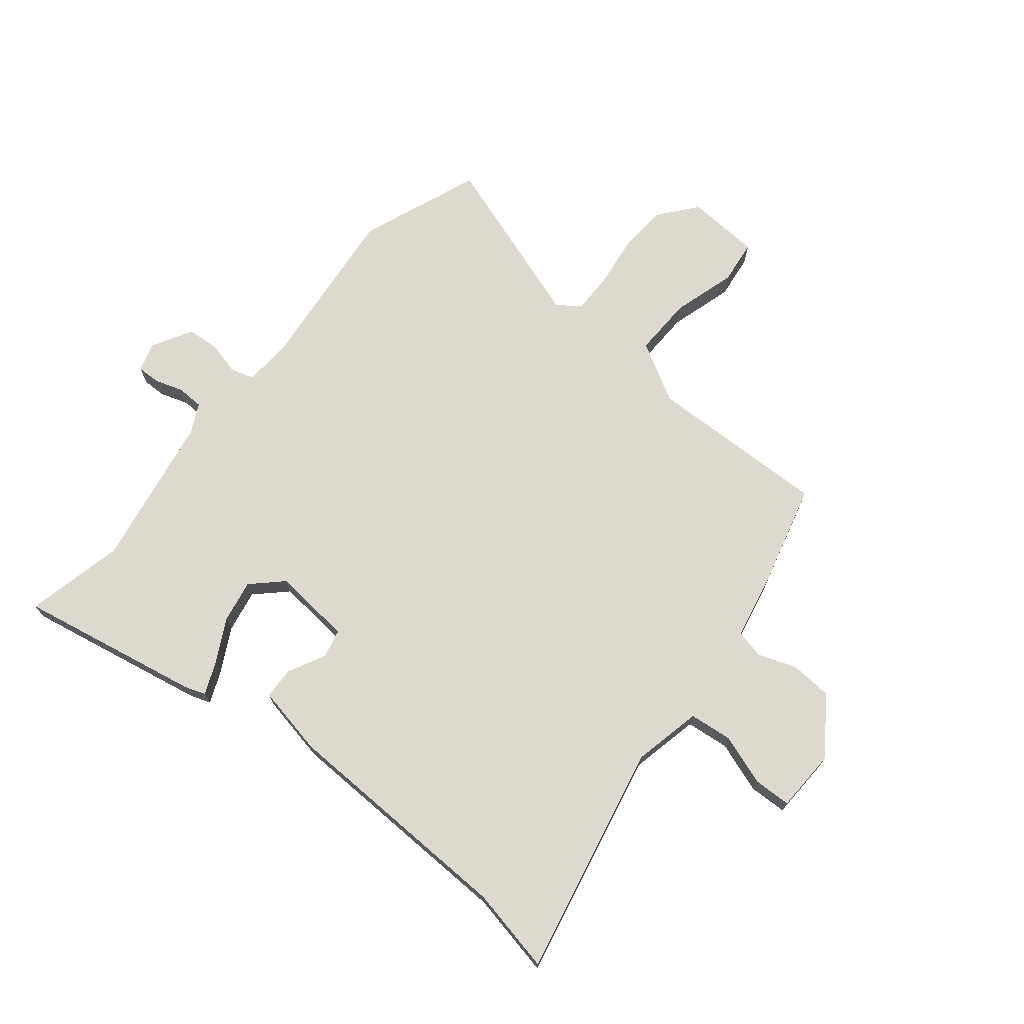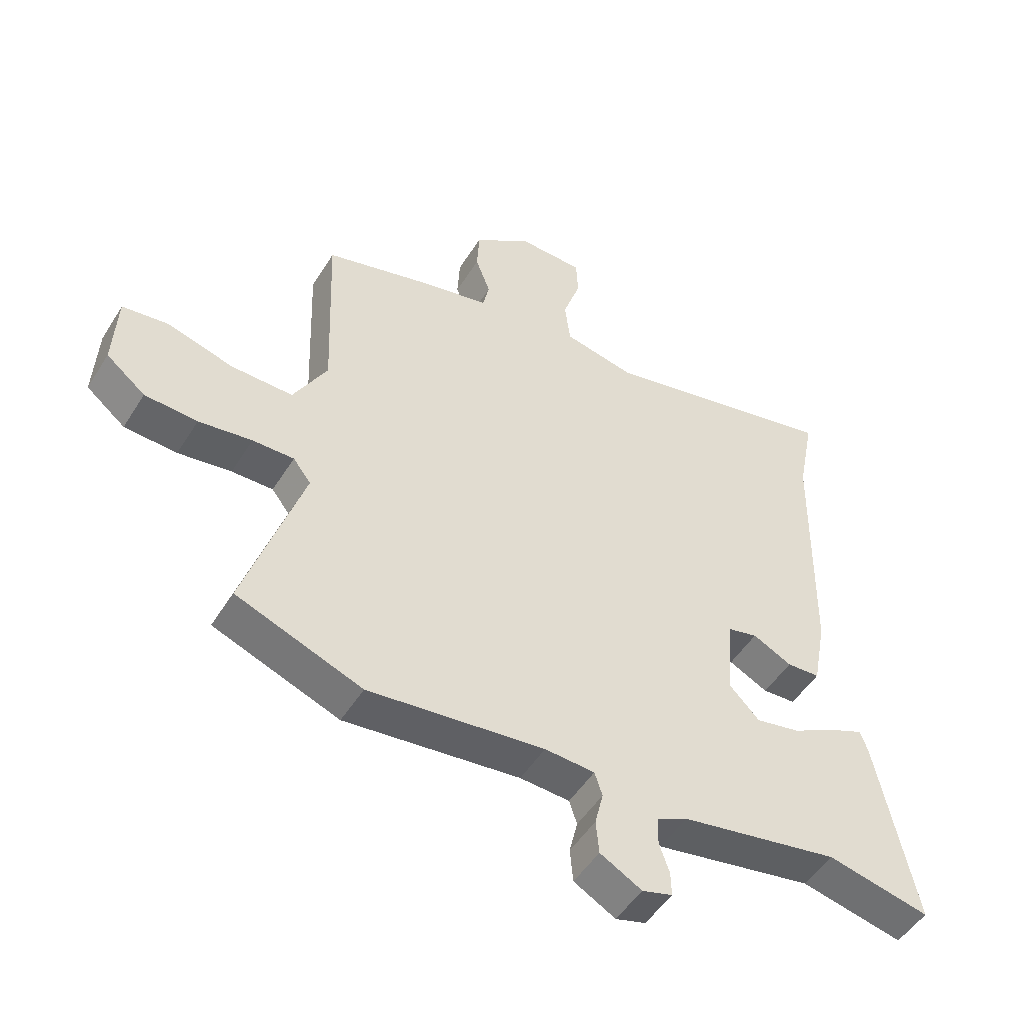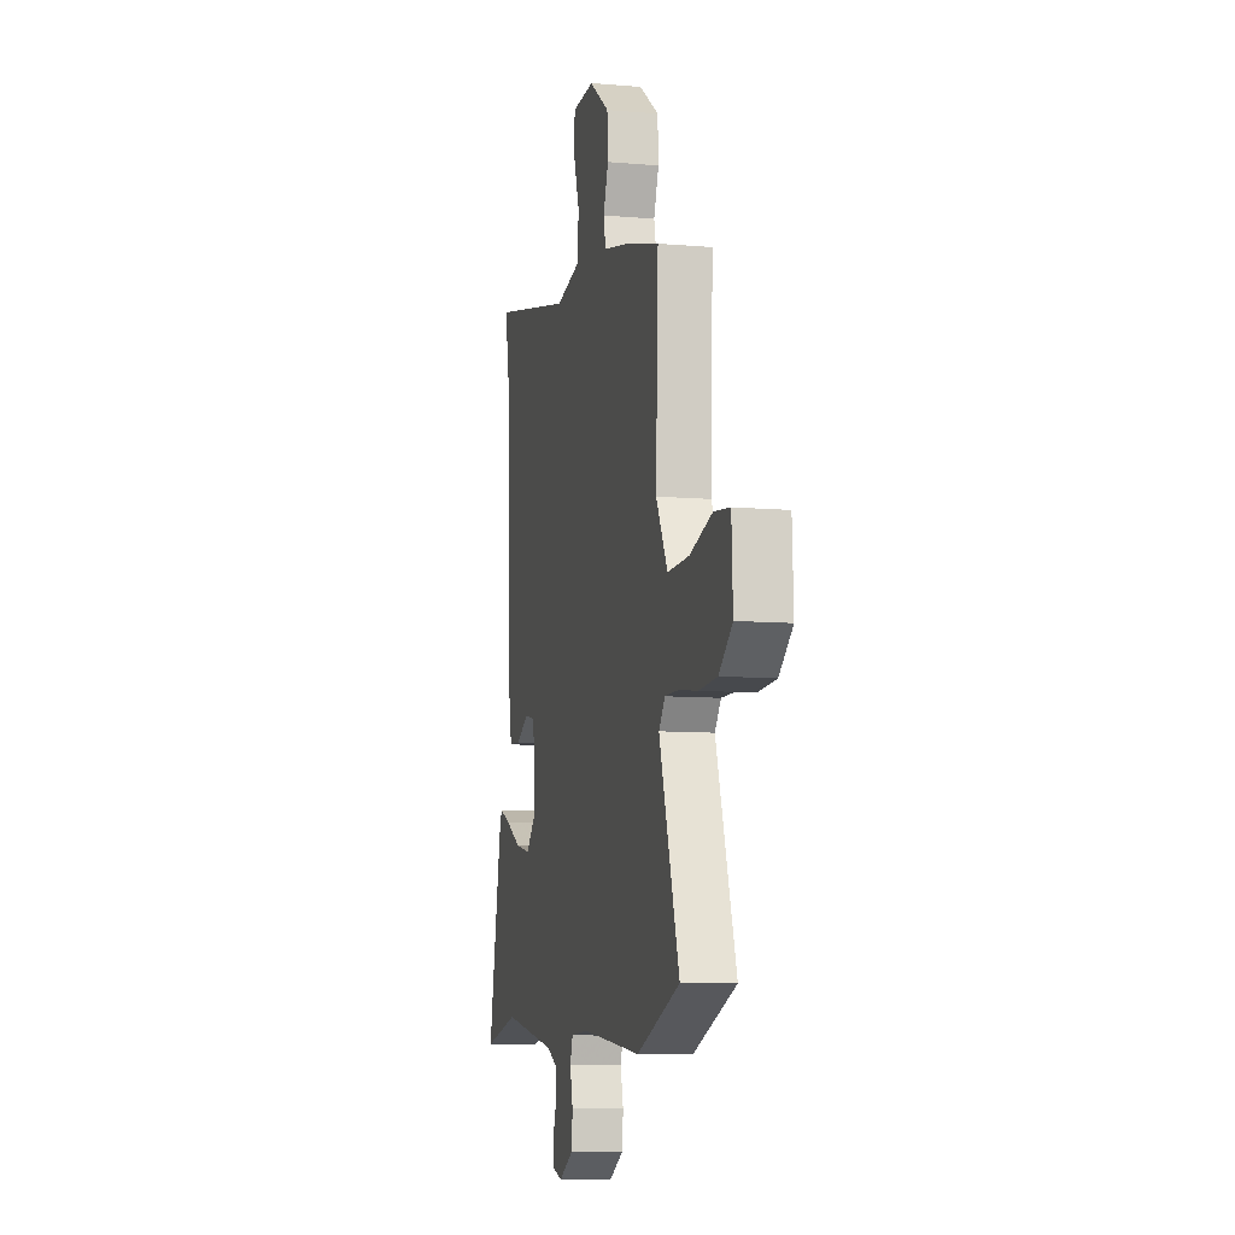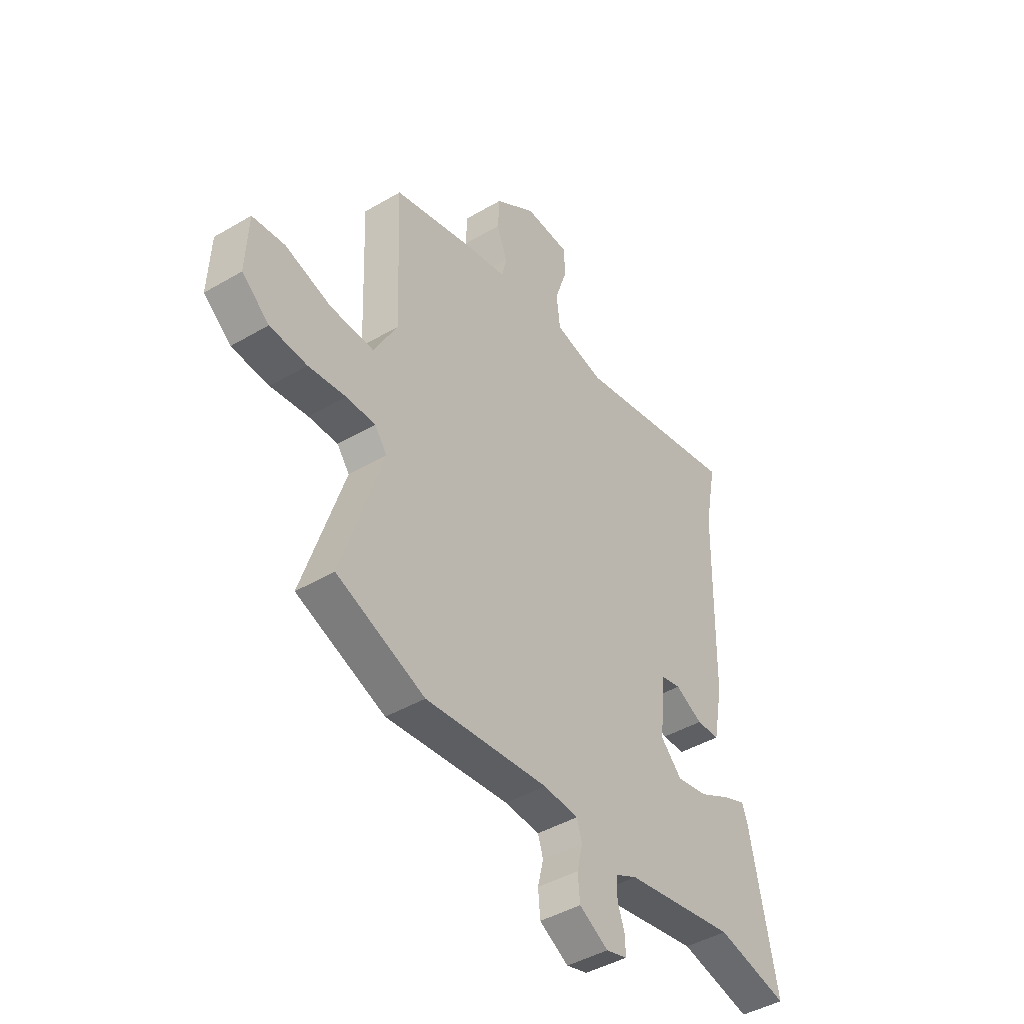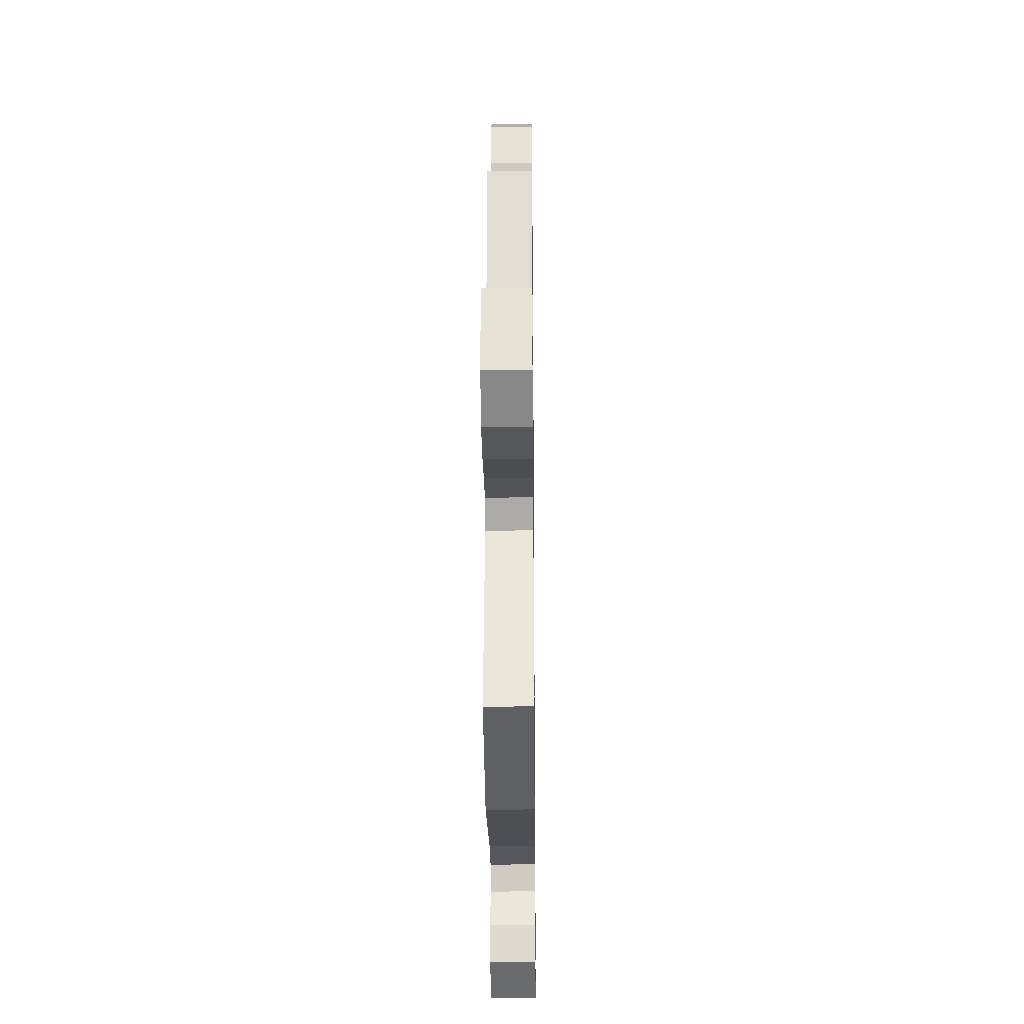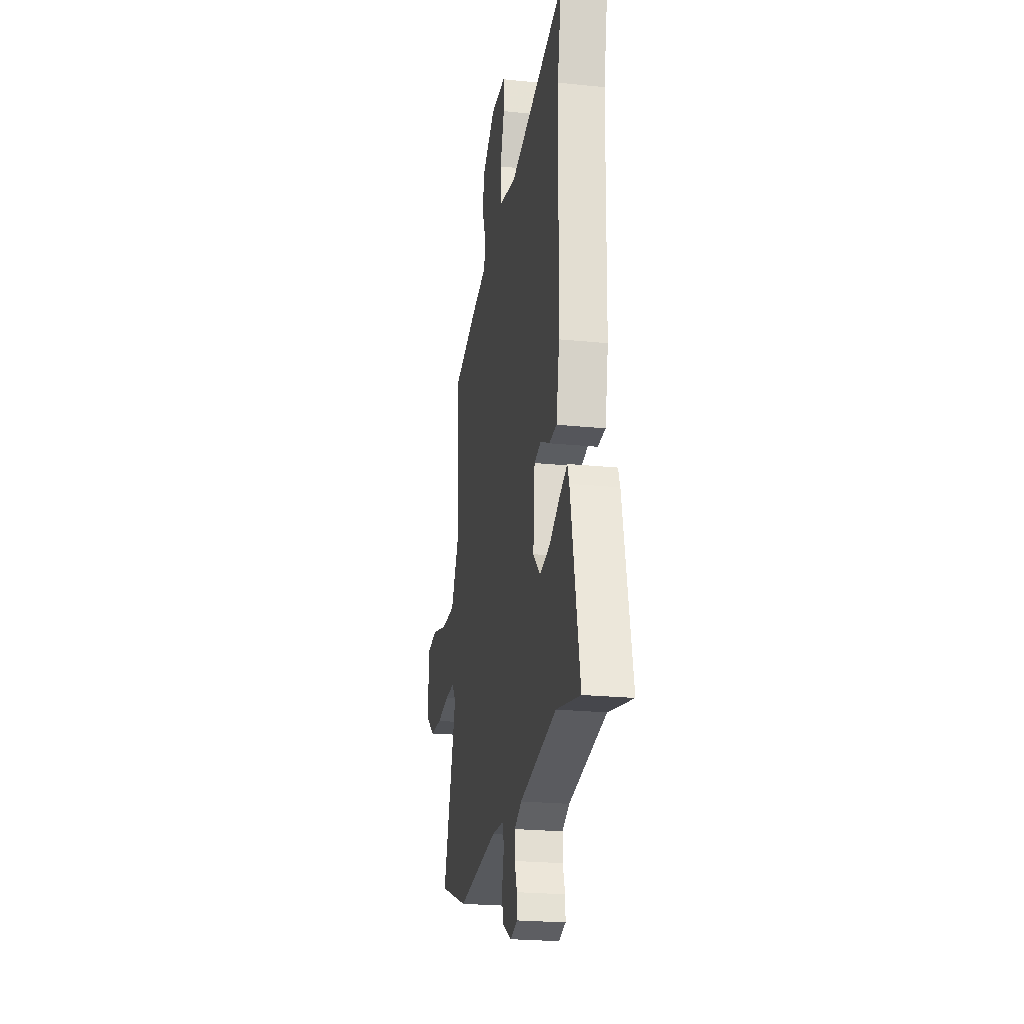
<metadata>
{"format":"obj","ext":"obj","renderer":"f3d","projection":"perspective","resolution":1024,"background":"white","views":[{"elev":71.8,"azim":-50.3,"up":"+Y"},{"elev":-50.1,"azim":149.1,"up":"+Z"},{"elev":-8.9,"azim":77.0,"up":"+Z"},{"elev":-43.7,"azim":124.7,"up":"+Z"},{"elev":-24.2,"azim":90.6,"up":"+Z"},{"elev":-23.2,"azim":-99.8,"up":"+Z"}]}
</metadata>
<code>
v 0.58 0.07 -0.47
v 0.368 0.07 -0.55
v 0.071 0.07 -0.516
v -0.013 0.07 -0.521
v -0.026 0.07 -0.561
v -0.012 0.07 -0.619
v -0.017 0.07 -0.676
v -0.087 0.07 -0.715
v -0.138 0.07 -0.7
v -0.137 0.07 -0.659
v -0.12 0.07 -0.609
v -0.121 0.07 -0.562
v -0.173 0.07 -0.536
v -0.441 0.07 -0.487
v -0.614 0.07 -0.525
v -0.549 0.07 -0.204
v -0.536 0.07 -0.169
v -0.48 0.07 -0.193
v -0.404 0.07 -0.234
v -0.329 0.07 -0.249
v -0.278 0.07 -0.197
v -0.29 0.07 -0.058
v -0.34 0.07 -0.046
v -0.406 0.07 -0.079
v -0.462 0.07 -0.076
v -0.485 0.07 0.046
v -0.493 0.07 0.465
v -0.522 0.07 0.615
v -0.115 0.07 0.524
v 0.006 0.07 0.549
v 0.015 0.07 0.625
v -0.015 0.07 0.715
v -0.012 0.07 0.78
v 0.097 0.07 0.783
v 0.196 0.07 0.712
v 0.2 0.07 0.638
v 0.175 0.07 0.571
v 0.186 0.07 0.521
v 0.296 0.07 0.497
v 0.481 0.07 0.446
v 0.469 0.07 0.128
v 0.526 0.07 0.024
v 0.631 0.07 0.026
v 0.742 0.07 0.058
v 0.82 0.07 0.048
v 0.826 0.07 -0.081
v 0.76 0.07 -0.134
v 0.671 0.07 -0.139
v 0.581 0.07 -0.126
v 0.511 0.07 -0.125
v 0.481 0.07 -0.164
v 0.58 0 -0.47
v 0.368 0 -0.55
v 0.071 0 -0.516
v -0.013 0 -0.521
v -0.026 0 -0.561
v -0.012 0 -0.619
v -0.017 0 -0.676
v -0.087 0 -0.715
v -0.138 0 -0.7
v -0.137 0 -0.659
v -0.12 0 -0.609
v -0.121 0 -0.562
v -0.173 0 -0.536
v -0.441 0 -0.487
v -0.614 0 -0.525
v -0.549 0 -0.204
v -0.536 0 -0.169
v -0.48 0 -0.193
v -0.404 0 -0.234
v -0.329 0 -0.249
v -0.278 0 -0.197
v -0.29 0 -0.058
v -0.34 0 -0.046
v -0.406 0 -0.079
v -0.462 0 -0.076
v -0.485 0 0.046
v -0.493 0 0.465
v -0.522 0 0.615
v -0.115 0 0.524
v 0.006 0 0.549
v 0.015 0 0.625
v -0.015 0 0.715
v -0.012 0 0.78
v 0.097 0 0.783
v 0.196 0 0.712
v 0.2 0 0.638
v 0.175 0 0.571
v 0.186 0 0.521
v 0.296 0 0.497
v 0.481 0 0.446
v 0.469 0 0.128
v 0.526 0 0.024
v 0.631 0 0.026
v 0.742 0 0.058
v 0.82 0 0.048
v 0.826 0 -0.081
v 0.76 0 -0.134
v 0.671 0 -0.139
v 0.581 0 -0.126
v 0.511 0 -0.125
v 0.481 0 -0.164
f 47 48 49
f 46 47 49
f 45 46 49
f 44 45 49
f 43 44 49
f 42 43 49 50
f 41 42 50 51
f 38 39 40 41
f 35 36 37
f 34 35 37
f 33 34 37
f 32 33 37
f 31 32 37
f 30 31 37 38
f 38 41 51
f 30 38 51
f 29 30 51
f 25 26 27
f 24 25 27
f 23 24 27
f 28 29 51
f 27 28 51
f 23 27 51
f 22 23 51
f 17 18 19
f 16 17 19
f 15 16 19
f 14 15 19
f 13 14 19 20
f 12 13 20 21
f 9 10 11
f 8 9 11
f 7 8 11
f 6 7 11
f 5 6 11
f 4 5 11 12
f 1 2 3
f 51 1 3
f 22 51 3
f 21 22 3
f 4 12 21
f 3 4 21
f 100 99 98
f 100 98 97
f 100 97 96
f 100 96 95
f 100 95 94
f 101 100 94 93
f 102 101 93 92
f 92 91 90 89
f 88 87 86
f 88 86 85
f 88 85 84
f 88 84 83
f 88 83 82
f 89 88 82 81
f 102 92 89
f 102 89 81
f 102 81 80
f 78 77 76
f 78 76 75
f 78 75 74
f 102 80 79
f 102 79 78
f 102 78 74
f 102 74 73
f 70 69 68
f 70 68 67
f 70 67 66
f 70 66 65
f 71 70 65 64
f 72 71 64 63
f 62 61 60
f 62 60 59
f 62 59 58
f 62 58 57
f 62 57 56
f 63 62 56 55
f 54 53 52
f 54 52 102
f 54 102 73
f 54 73 72
f 72 63 55
f 72 55 54
f 1 52 53 2
f 2 53 54 3
f 3 54 55 4
f 4 55 56 5
f 5 56 57 6
f 6 57 58 7
f 7 58 59 8
f 8 59 60 9
f 9 60 61 10
f 10 61 62 11
f 11 62 63 12
f 12 63 64 13
f 13 64 65 14
f 14 65 66 15
f 15 66 67 16
f 16 67 68 17
f 17 68 69 18
f 18 69 70 19
f 19 70 71 20
f 20 71 72 21
f 21 72 73 22
f 22 73 74 23
f 23 74 75 24
f 24 75 76 25
f 25 76 77 26
f 26 77 78 27
f 27 78 79 28
f 28 79 80 29
f 29 80 81 30
f 30 81 82 31
f 31 82 83 32
f 32 83 84 33
f 33 84 85 34
f 34 85 86 35
f 35 86 87 36
f 36 87 88 37
f 37 88 89 38
f 38 89 90 39
f 39 90 91 40
f 40 91 92 41
f 41 92 93 42
f 42 93 94 43
f 43 94 95 44
f 44 95 96 45
f 45 96 97 46
f 46 97 98 47
f 47 98 99 48
f 48 99 100 49
f 49 100 101 50
f 50 101 102 51
f 51 102 52 1

</code>
